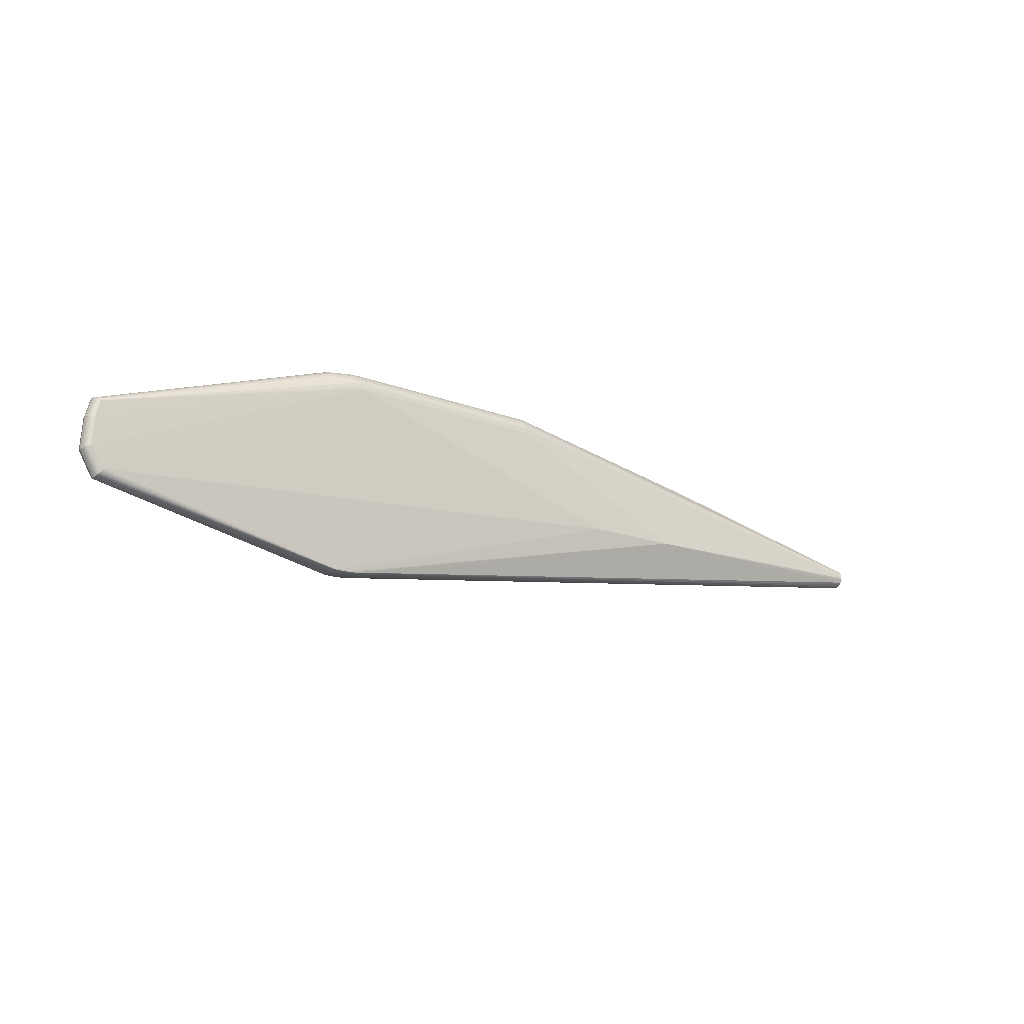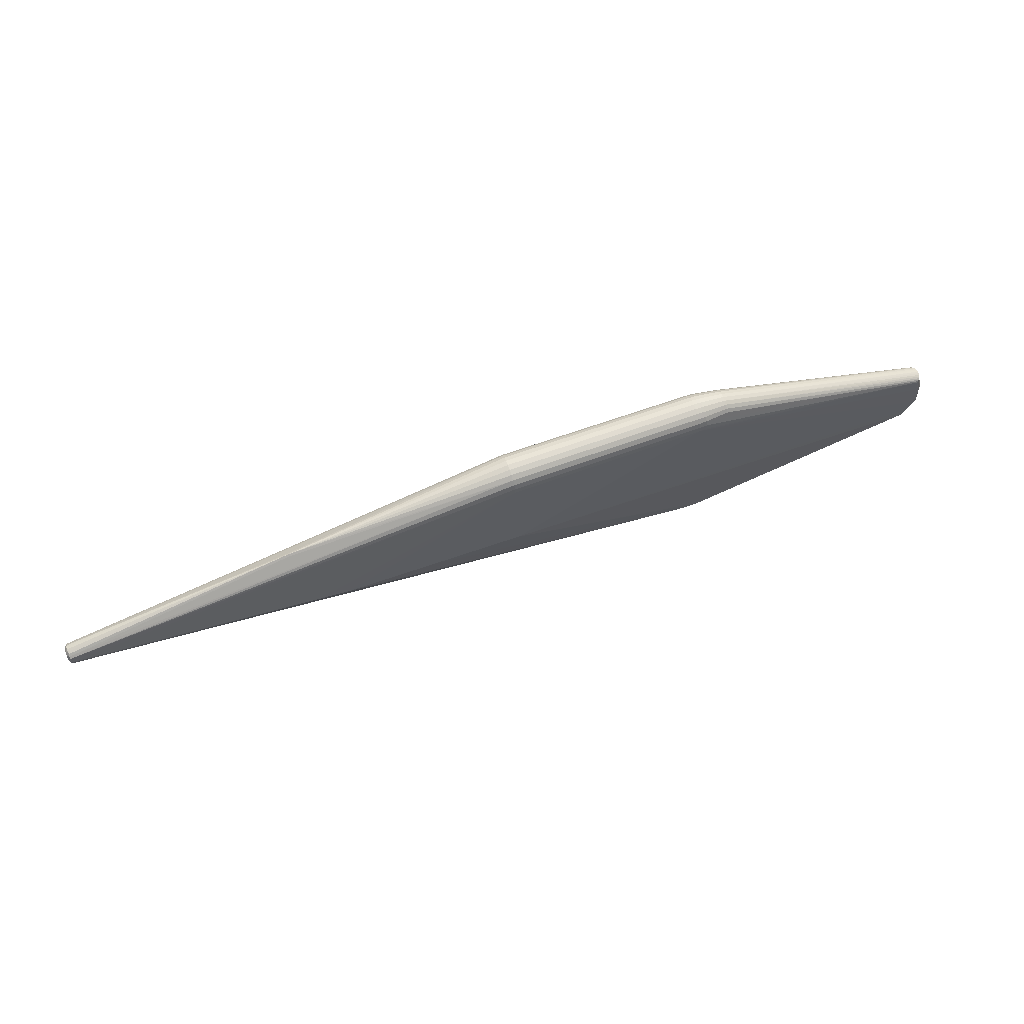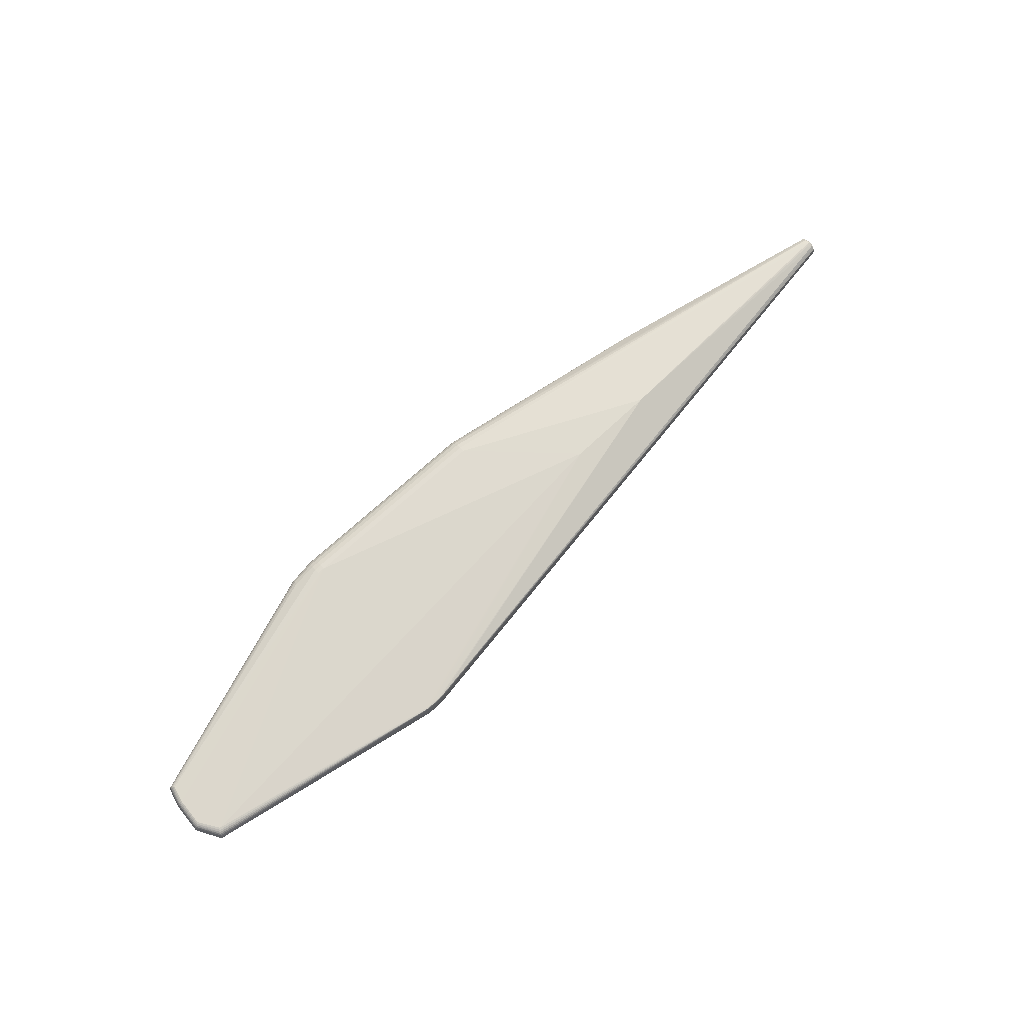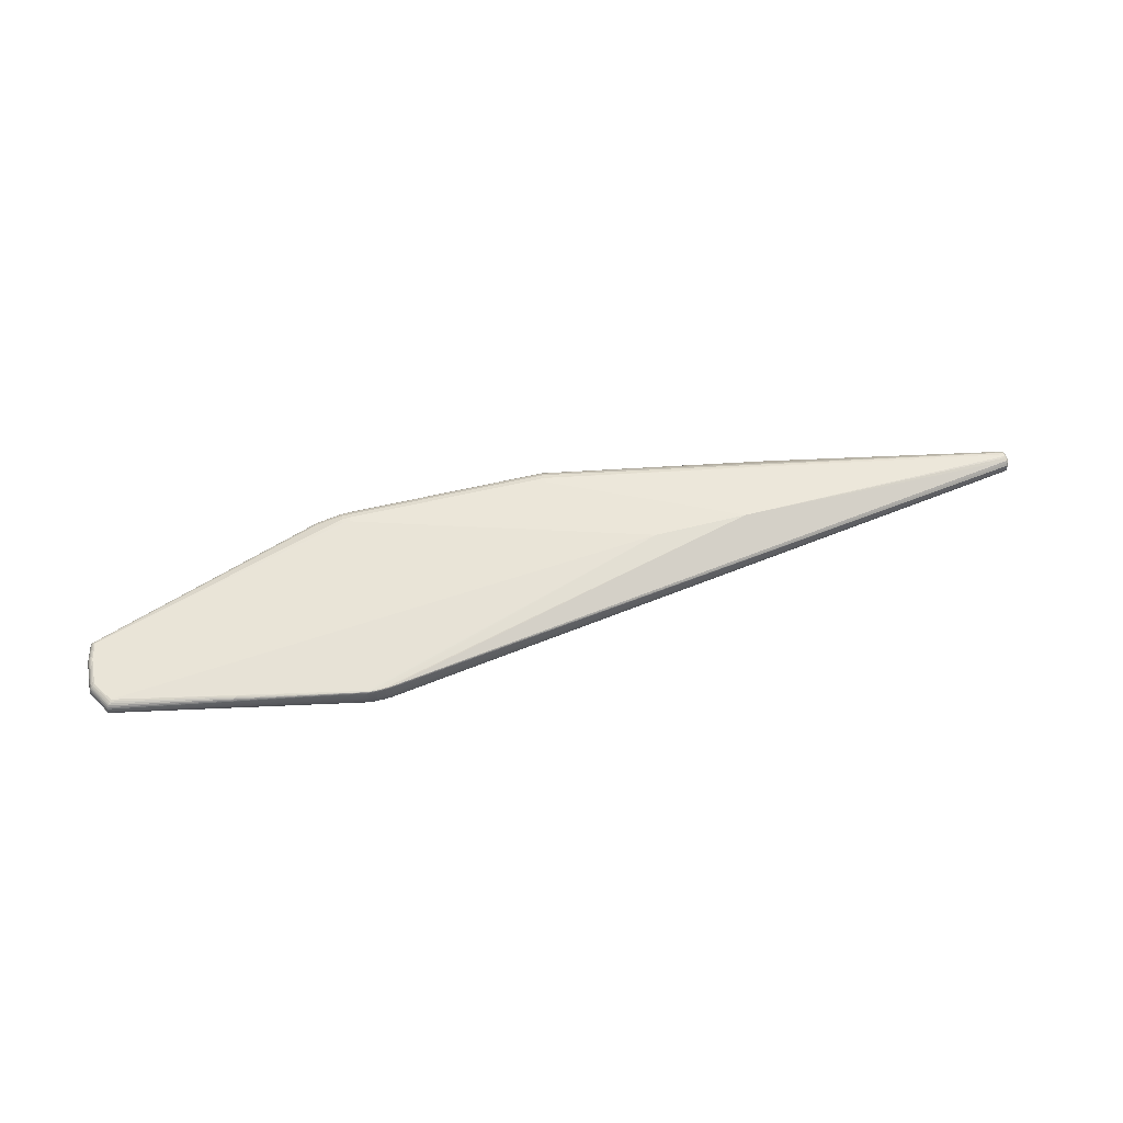
<metadata>
{"format":"obj","ext":"obj","renderer":"f3d","projection":"perspective","resolution":1024,"background":"white","views":[{"elev":-18.8,"azim":-35.3,"up":"+Y"},{"elev":62.4,"azim":159.7,"up":"+Y"},{"elev":70.9,"azim":-42.7,"up":"+Z"},{"elev":58.6,"azim":-14.0,"up":"+Z"}]}
</metadata>
<code>
v -0.2312 0.07497 0.02101
v -0.01161 0.07291 0.0223
v -0.2312 0.0747 -0.02129
v -0.0116 0.07294 -0.02241
v -0.257 0.08351 -0.01521
v -0.2311 0.08529 -0.01853
v -0.0115 0.08412 -0.01941
v -0.257 0.08991 -0.008966
v -0.231 0.09309 -0.01084
v -0.01143 0.09229 -0.01122
v -0.2569 0.09233 -0.0003619
v -0.231 0.09599 -0.0002783
v -0.01141 0.09528 -4.101e-05
v -0.257 0.09012 0.0083
v -0.231 0.09322 0.01032
v -0.01144 0.09227 0.01113
v -0.257 0.08388 0.0147
v -0.2311 0.08553 0.01811
v -0.01152 0.08409 0.01931
v 0.2339 0.05386 -0.001932
v 0.2328 0.05413 0.002038
v 0.4808 -0.007226 0.011
v 0.4807 -0.01257 0.009345
v 0.4807 -0.01636 0.005243
v 0.4807 -0.0176 -0.0002088
v 0.4807 -0.01595 -0.005548
v 0.4807 -0.01185 -0.009346
v 0.4808 -0.006395 -0.01058
v 0.4808 -0.001055 -0.00893
v 0.4809 0.002743 -0.004828
v 0.4809 0.003981 0.0006227
v 0.4808 0.002327 0.005963
v 0.4808 -0.001775 0.009761
v -0.226 -0.1234 0.01065
v -0.2258 -0.1241 0.008458
v -0.2257 -0.1246 0.004934
v -0.2248 -0.1248 0.0008017
v -0.2256 -0.1247 -0.003799
v -0.2257 -0.1242 -0.007565
v -0.2259 -0.1235 -0.01011
v -0.226 -0.1224 -0.01124
v -0.226 -0.122 0.01142
v -0.2406 -0.1223 0.01137
v -0.2427 -0.122 -0.01126
v -0.227 -0.1249 -0.0003829
v -0.2438 -0.1234 0.01044
v -0.2441 -0.1241 0.008068
v -0.2443 -0.1245 0.004424
v -0.2444 -0.1247 0.0006923
v -0.2444 -0.1245 -0.00431
v -0.2442 -0.124 -0.007955
v -0.2439 -0.1233 -0.01032
v -0.495 -0.05917 -0.01092
v -0.4964 -0.07015 0.009888
v -0.4988 -0.07318 0.007613
v -0.5005 -0.0751 0.004111
v -0.5012 -0.07584 0.0005227
v -0.5012 -0.07579 -0.0006973
v -0.5006 -0.07491 -0.004287
v -0.4992 -0.07284 -0.007793
v -0.4968 -0.0697 -0.01007
v -0.509 -0.01796 0.00983
v -0.5116 -0.01745 0.007552
v -0.5133 -0.01703 0.004047
v -0.514 -0.0168 0.0004579
v -0.514 -0.0167 -0.0007621
v -0.5133 -0.01667 -0.004351
v -0.5115 -0.01677 -0.007854
v -0.5088 -0.01707 -0.01013
v -0.223 0.07479 0.02145
v -0.223 0.07474 -0.02172
v -0.2311 0.08017 -0.02058
v -0.223 0.08033 -0.02098
v -0.2229 0.08554 -0.01884
v -0.01155 0.07872 -0.02162
v -0.257 0.08709 -0.01249
v -0.231 0.08967 -0.01518
v -0.2229 0.09 -0.01541
v -0.2228 0.09345 -0.01095
v -0.01146 0.08872 -0.01583
v -0.257 0.09165 -0.00482
v -0.231 0.0952 -0.005745
v -0.2228 0.0956 -0.005742
v -0.2228 0.09635 -0.0001594
v -0.01142 0.09449 -0.005818
v -0.257 0.09176 0.004098
v -0.231 0.09528 0.00519
v -0.2228 0.09561 0.005425
v -0.2229 0.09347 0.01064
v -0.01142 0.09448 0.005738
v -0.257 0.0874 0.01188
v -0.231 0.08987 0.0147
v -0.2229 0.09003 0.0151
v -0.2229 0.08558 0.01855
v -0.01147 0.0887 0.01574
v -0.2571 0.07973 0.01644
v -0.2311 0.08044 0.02023
v -0.223 0.08037 0.0207
v -0.01156 0.07869 0.02151
v 0.1818 -0.02123 0.02638
v 0.1818 -0.02103 -0.02616
v 0.2145 -0.01864 -0.02488
v -0.01414 -0.02443 -0.02623
v 0.08383 -0.02235 -0.02645
v 0.08381 -0.02242 0.0266
v 0.2331 0.05568 5.129e-05
v 0.4749 -0.006589 0.01124
v 0.4748 -0.009444 0.0109
v 0.4815 -0.00982 0.01018
v 0.4838 -0.006829 0.007711
v 0.4837 -0.01058 0.00671
v 0.4815 -0.01441 0.007347
v 0.4837 -0.01333 0.003966
v 0.4814 -0.01696 0.002596
v 0.4837 -0.01434 0.0002157
v 0.4814 -0.01679 -0.002795
v 0.4837 -0.01334 -0.003536
v 0.4815 -0.01396 -0.007381
v 0.4837 -0.01059 -0.006285
v 0.4749 -0.009783 -0.0104
v 0.4815 -0.009206 -0.009934
v 0.4838 -0.006844 -0.007294
v 0.4749 -0.004075 -0.01049
v 0.4816 -0.003815 -0.00977
v 0.4838 -0.003092 -0.006293
v 0.4816 0.0007716 -0.006932
v 0.4838 -0.0003427 -0.00355
v 0.4816 0.003325 -0.002181
v 0.4838 0.0006662 0.0002005
v 0.4816 0.00316 0.00321
v 0.4838 -0.0003351 0.003953
v 0.4816 0.0003223 0.007796
v 0.4838 -0.003079 0.006702
v 0.4749 -0.003736 0.01081
v 0.4816 -0.004429 0.01035
v -0.2207 -0.1227 0.01108
v -0.2203 -0.123 0.01044
v -0.2199 -0.1233 0.009438
v -0.2195 -0.1236 0.008077
v -0.2192 -0.1238 0.006375
v -0.219 -0.124 0.004433
v -0.2188 -0.1241 0.002349
v -0.2188 -0.124 -0.002216
v -0.2188 -0.1239 -0.004301
v -0.219 -0.1238 -0.006244
v -0.2192 -0.1235 -0.007946
v -0.2195 -0.1232 -0.009307
v -0.2199 -0.1229 -0.01031
v -0.2203 -0.1226 -0.01095
v -0.2206 -0.1216 -0.01129
v -0.2216 -0.1217 0.01142
v -0.2323 -0.1222 0.01142
v -0.2441 -0.1212 0.01141
v -0.235 -0.1222 -0.0113
v -0.2261 -0.1229 0.01119
v -0.2259 -0.1237 0.009734
v -0.2258 -0.1244 0.006841
v -0.2257 -0.1247 0.002886
v -0.2187 -0.1241 6.674e-05
v -0.2201 -0.1243 -0.0005682
v -0.2256 -0.1249 6.491e-05
v -0.2256 -0.1248 -0.001679
v -0.2257 -0.1245 -0.005778
v -0.2258 -0.1239 -0.009011
v -0.226 -0.1231 -0.01084
v -0.2351 -0.1233 0.01108
v -0.2351 -0.1237 0.01044
v -0.2436 -0.123 0.01107
v -0.2352 -0.1241 0.009433
v -0.2353 -0.1245 0.008072
v -0.2439 -0.1238 0.009429
v -0.2353 -0.1248 0.00637
v -0.2354 -0.125 0.004428
v -0.2442 -0.1243 0.006367
v -0.2354 -0.1251 0.002344
v -0.2354 -0.1252 0.0006961
v -0.2444 -0.1246 0.00234
v -0.2354 -0.1252 6.162e-05
v -0.2354 -0.1252 -0.000573
v -0.2444 -0.1247 -0.0002595
v -0.2354 -0.1251 -0.002222
v -0.2354 -0.125 -0.004306
v -0.2444 -0.1246 -0.002225
v -0.2354 -0.1248 -0.006249
v -0.2354 -0.1245 -0.007951
v -0.2443 -0.1243 -0.006253
v -0.2353 -0.1241 -0.009312
v -0.2352 -0.1237 -0.01032
v -0.244 -0.1237 -0.009316
v -0.2352 -0.1233 -0.01096
v -0.2437 -0.1229 -0.01096
v -0.495 -0.0684 0.0105
v -0.4976 -0.07176 0.008921
v -0.4997 -0.07426 0.005978
v -0.5009 -0.07556 0.002107
v -0.5012 -0.07589 -8.728e-05
v -0.501 -0.07546 -0.002282
v -0.5 -0.07399 -0.006156
v -0.4981 -0.07134 -0.009103
v -0.4955 -0.06792 -0.01069
v -0.5091 -0.0471 0.01047
v -0.5107 -0.04793 0.00986
v -0.5074 -0.01823 0.01045
v -0.5122 -0.0487 0.008892
v -0.5135 -0.04932 0.007584
v -0.5104 -0.01772 0.008862
v -0.5146 -0.04979 0.005948
v -0.5153 -0.0501 0.00408
v -0.5126 -0.01724 0.005915
v -0.5158 -0.05026 0.002076
v -0.5161 -0.05033 0.0004912
v -0.5138 -0.01689 0.002043
v -0.5162 -0.05031 -0.0001188
v -0.5161 -0.0502 -0.0007288
v -0.5141 -0.01674 -0.0001522
v -0.5158 -0.04999 -0.002314
v -0.5153 -0.04961 -0.004318
v -0.5137 -0.01669 -0.002347
v -0.5145 -0.04907 -0.006186
v -0.5135 -0.0484 -0.007823
v -0.5125 -0.01671 -0.006218
v -0.5122 -0.04758 -0.009132
v -0.5107 -0.04673 -0.0101
v -0.5102 -0.0169 -0.009163
v -0.5091 -0.04581 -0.01071
v -0.5073 -0.01728 -0.01074
v -0.503 -0.0007467 0.01043
v -0.5043 0.0002767 0.009814
v -0.5055 0.001232 0.008844
v -0.5065 0.002099 0.007534
v -0.5073 0.002802 0.005897
v -0.5079 0.003339 0.004028
v -0.5083 0.003698 0.002024
v -0.5085 0.003894 0.0004389
v -0.5085 0.003981 -0.0001712
v -0.5084 0.003959 -0.0007811
v -0.5082 0.003826 -0.002366
v -0.5078 0.003571 -0.004369
v -0.5071 0.003139 -0.006236
v -0.5063 0.002532 -0.007872
v -0.5052 0.001761 -0.00918
v -0.504 0.0008461 -0.01015
v -0.5027 -0.0001371 -0.01076
f 105 70 192
f 2 70 105
f 100 2 105
f 23 100 136
f 104 154 103
f 103 71 104
f 75 28 102
f 19 33 95
f 95 93 19
f 93 94 19
f 42 100 105
f 227 203 70
f 201 192 70
f 70 203 201
f 200 103 44
f 44 103 154
f 207 205 63
f 149 118 26
f 118 149 27
f 27 101 102
f 27 149 101
f 123 28 75
f 75 29 123
f 115 122 127
f 125 127 122
f 119 122 115
f 72 243 6
f 21 106 95
f 115 127 111
f 22 107 100
f 32 130 106
f 106 21 32
f 32 21 95
f 33 19 99
f 2 100 99
f 100 107 99
f 151 136 100
f 100 42 151
f 105 192 153
f 1 227 70
f 18 94 93
f 202 201 203
f 72 71 3
f 3 243 72
f 71 243 3
f 60 199 191
f 200 44 191
f 62 227 228
f 203 227 62
f 204 202 62
f 62 202 203
f 206 205 204
f 206 63 205
f 204 62 206
f 206 62 228
f 216 217 59
f 59 197 216
f 60 191 198
f 242 243 69
f 60 198 220
f 75 102 4
f 102 101 4
f 4 101 104
f 104 71 4
f 101 149 150
f 120 102 28
f 120 27 102
f 28 123 124
f 124 123 29
f 124 125 122
f 117 119 115
f 118 119 117
f 73 71 72
f 72 6 73
f 75 4 73
f 73 4 71
f 78 80 7
f 75 73 7
f 7 29 75
f 7 80 29
f 20 80 106
f 106 30 20
f 83 12 84
f 85 106 10
f 106 80 10
f 10 83 85
f 79 83 10
f 10 80 78
f 78 79 10
f 106 130 31
f 129 127 128
f 128 130 129
f 128 31 130
f 128 30 106
f 106 31 128
f 109 111 110
f 110 135 109
f 109 135 22
f 133 135 110
f 110 111 133
f 98 19 94
f 98 99 19
f 70 2 98
f 2 99 98
f 98 1 70
f 49 177 196
f 196 180 49
f 196 186 50
f 115 114 116
f 116 117 115
f 26 118 116
f 118 117 116
f 116 147 26
f 136 137 24
f 24 137 138
f 138 114 24
f 115 111 113
f 113 114 115
f 105 153 43
f 43 153 192
f 53 103 200
f 200 225 53
f 71 103 53
f 53 225 71
f 58 196 213
f 213 216 58
f 58 216 197
f 189 197 59
f 41 150 149
f 101 150 41
f 41 154 104
f 104 101 41
f 200 191 61
f 61 191 199
f 61 199 223
f 61 225 200
f 223 225 61
f 64 210 208
f 213 215 214
f 214 216 213
f 226 225 223
f 223 69 226
f 226 69 243
f 226 243 71
f 71 225 226
f 217 216 218
f 218 67 217
f 222 69 223
f 223 199 222
f 222 220 68
f 222 199 60
f 60 220 222
f 68 220 219
f 217 67 219
f 219 220 198
f 59 217 219
f 219 198 59
f 121 120 28
f 27 120 121
f 28 124 121
f 121 124 122
f 122 119 121
f 118 27 121
f 121 119 118
f 87 12 86
f 86 14 87
f 84 12 87
f 93 89 92
f 92 18 93
f 230 14 231
f 74 73 6
f 74 7 73
f 78 7 74
f 126 20 30
f 29 80 126
f 80 20 126
f 127 125 126
f 126 128 127
f 30 128 126
f 126 124 29
f 125 124 126
f 86 12 11
f 9 79 78
f 12 83 82
f 82 11 12
f 81 11 82
f 82 9 81
f 82 83 79
f 79 9 82
f 134 99 107
f 107 22 134
f 22 135 134
f 33 99 134
f 134 135 33
f 108 22 100
f 108 109 22
f 108 100 23
f 23 109 108
f 95 33 132
f 132 32 95
f 33 135 132
f 135 133 132
f 130 32 132
f 94 18 97
f 97 98 94
f 18 96 97
f 227 1 97
f 1 98 97
f 228 227 97
f 97 96 228
f 183 180 196
f 196 50 183
f 183 179 180
f 25 116 114
f 147 116 25
f 112 24 114
f 114 113 112
f 23 136 112
f 136 24 112
f 112 113 111
f 112 109 23
f 111 109 112
f 37 141 158
f 141 36 158
f 152 42 105
f 105 43 152
f 204 205 55
f 213 196 211
f 17 96 18
f 18 92 17
f 228 96 17
f 147 25 146
f 147 146 164
f 164 146 39
f 178 49 180
f 180 179 178
f 45 178 179
f 52 189 59
f 59 198 52
f 52 198 191
f 51 58 197
f 197 189 51
f 51 186 196
f 196 58 51
f 51 184 186
f 235 11 236
f 235 233 86
f 86 11 235
f 231 64 209
f 63 230 209
f 209 230 231
f 207 63 209
f 209 208 207
f 209 64 208
f 232 64 231
f 86 233 232
f 232 14 86
f 231 14 232
f 210 64 212
f 212 211 210
f 212 232 233
f 64 232 212
f 236 218 66
f 215 235 66
f 66 235 236
f 66 218 216
f 66 214 215
f 216 214 66
f 239 238 81
f 239 240 68
f 67 238 239
f 67 218 237
f 237 238 67
f 237 218 236
f 81 238 237
f 236 11 237
f 237 11 81
f 224 222 68
f 69 222 224
f 242 69 224
f 15 87 14
f 15 92 89
f 88 15 89
f 87 15 88
f 84 87 88
f 95 106 16
f 106 90 16
f 16 93 95
f 16 89 93
f 16 88 89
f 90 88 16
f 13 106 85
f 13 90 106
f 13 83 84
f 85 83 13
f 84 88 13
f 13 88 90
f 5 76 6
f 5 243 242
f 5 6 243
f 240 76 241
f 242 224 241
f 241 5 242
f 76 5 241
f 68 240 241
f 241 224 68
f 8 76 240
f 240 239 8
f 8 239 81
f 81 9 8
f 77 9 78
f 6 76 77
f 76 8 77
f 77 8 9
f 78 74 77
f 77 74 6
f 130 132 131
f 131 132 133
f 129 130 131
f 131 127 129
f 131 111 127
f 131 133 111
f 181 183 50
f 179 183 181
f 181 45 179
f 139 114 138
f 139 25 114
f 142 141 37
f 37 160 142
f 142 25 141
f 144 25 143
f 143 160 144
f 25 160 143
f 34 137 136
f 35 139 138
f 193 202 204
f 204 55 193
f 91 17 92
f 91 15 14
f 92 15 91
f 14 230 91
f 39 146 145
f 145 25 144
f 145 146 25
f 147 164 148
f 26 147 148
f 148 149 26
f 188 52 191
f 185 39 184
f 185 164 39
f 184 51 185
f 185 51 189
f 177 49 176
f 49 178 176
f 176 175 177
f 176 158 175
f 176 45 158
f 178 45 176
f 161 160 37
f 37 158 161
f 158 45 161
f 234 235 215
f 233 235 234
f 211 212 65
f 65 215 213
f 213 211 65
f 65 212 233
f 65 234 215
f 233 234 65
f 221 239 68
f 67 239 221
f 68 219 221
f 221 219 67
f 182 181 50
f 186 184 182
f 182 50 186
f 141 25 140
f 25 139 140
f 140 36 141
f 159 160 25
f 25 142 159
f 159 142 160
f 36 172 173
f 175 158 173
f 173 158 36
f 196 177 48
f 177 175 48
f 175 173 48
f 207 208 56
f 157 172 36
f 139 35 157
f 36 140 157
f 157 140 139
f 170 35 169
f 170 47 172
f 172 157 170
f 170 157 35
f 138 137 156
f 156 35 138
f 137 34 156
f 169 35 156
f 202 193 54
f 192 201 54
f 201 202 54
f 168 193 55
f 168 166 43
f 168 54 193
f 168 43 192
f 192 54 168
f 229 91 230
f 229 206 228
f 228 17 229
f 17 91 229
f 63 206 229
f 229 230 63
f 190 188 191
f 154 41 190
f 190 44 154
f 190 191 44
f 40 148 164
f 164 185 187
f 187 40 164
f 188 40 187
f 187 185 189
f 189 52 187
f 52 188 187
f 144 160 38
f 45 181 38
f 181 182 38
f 169 46 171
f 171 170 169
f 47 170 171
f 46 56 171
f 172 47 174
f 174 173 172
f 174 48 173
f 194 56 46
f 194 168 55
f 46 168 194
f 207 56 194
f 194 205 207
f 194 55 205
f 195 56 208
f 47 171 195
f 195 171 56
f 208 210 195
f 155 34 136
f 155 166 34
f 136 151 155
f 155 151 42
f 42 152 155
f 155 152 43
f 43 166 155
f 167 46 169
f 34 166 167
f 167 168 46
f 166 168 167
f 169 156 167
f 167 156 34
f 165 41 149
f 165 190 41
f 149 148 165
f 148 40 165
f 188 190 165
f 165 40 188
f 160 161 162
f 162 38 160
f 162 161 45
f 45 38 162
f 163 145 144
f 144 38 163
f 39 145 163
f 184 39 163
f 163 182 184
f 163 38 182
f 47 195 57
f 57 174 47
f 57 195 210
f 196 48 57
f 48 174 57
f 57 211 196
f 210 211 57

</code>
